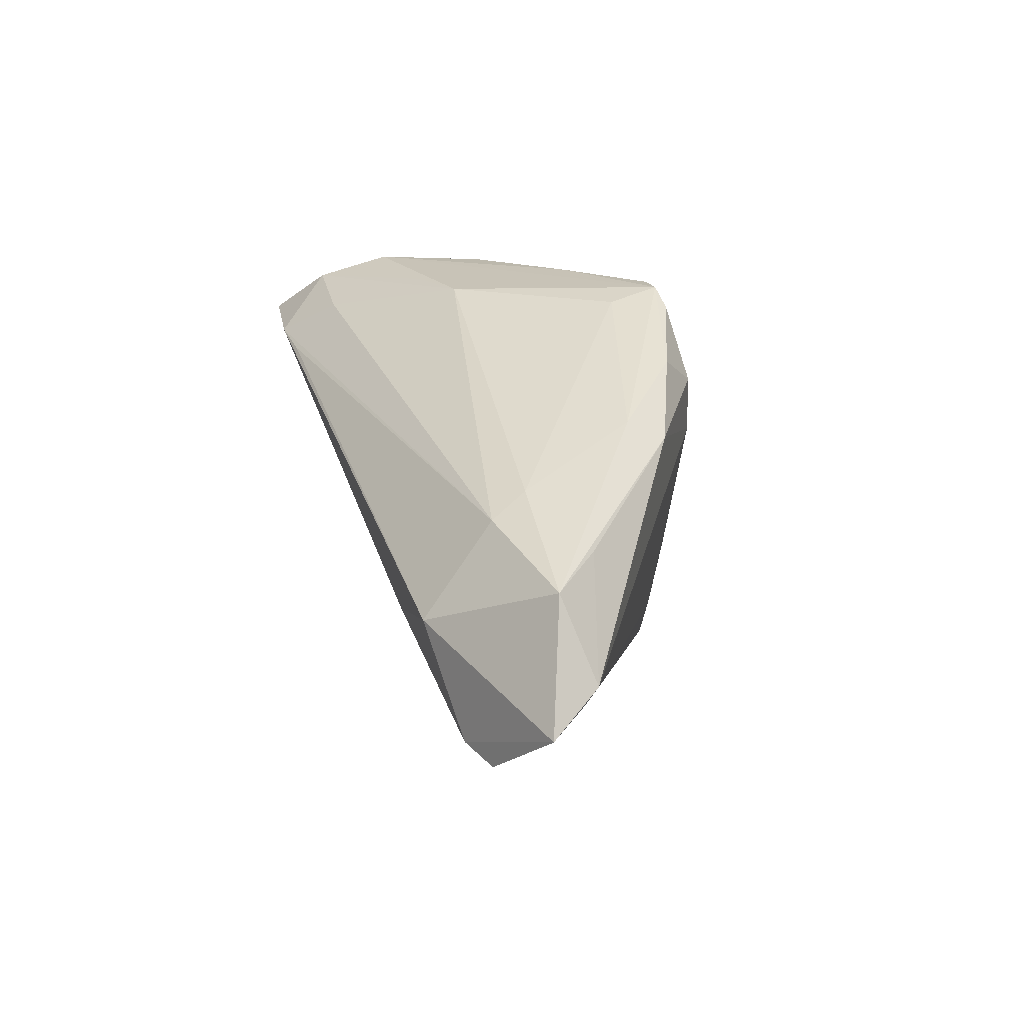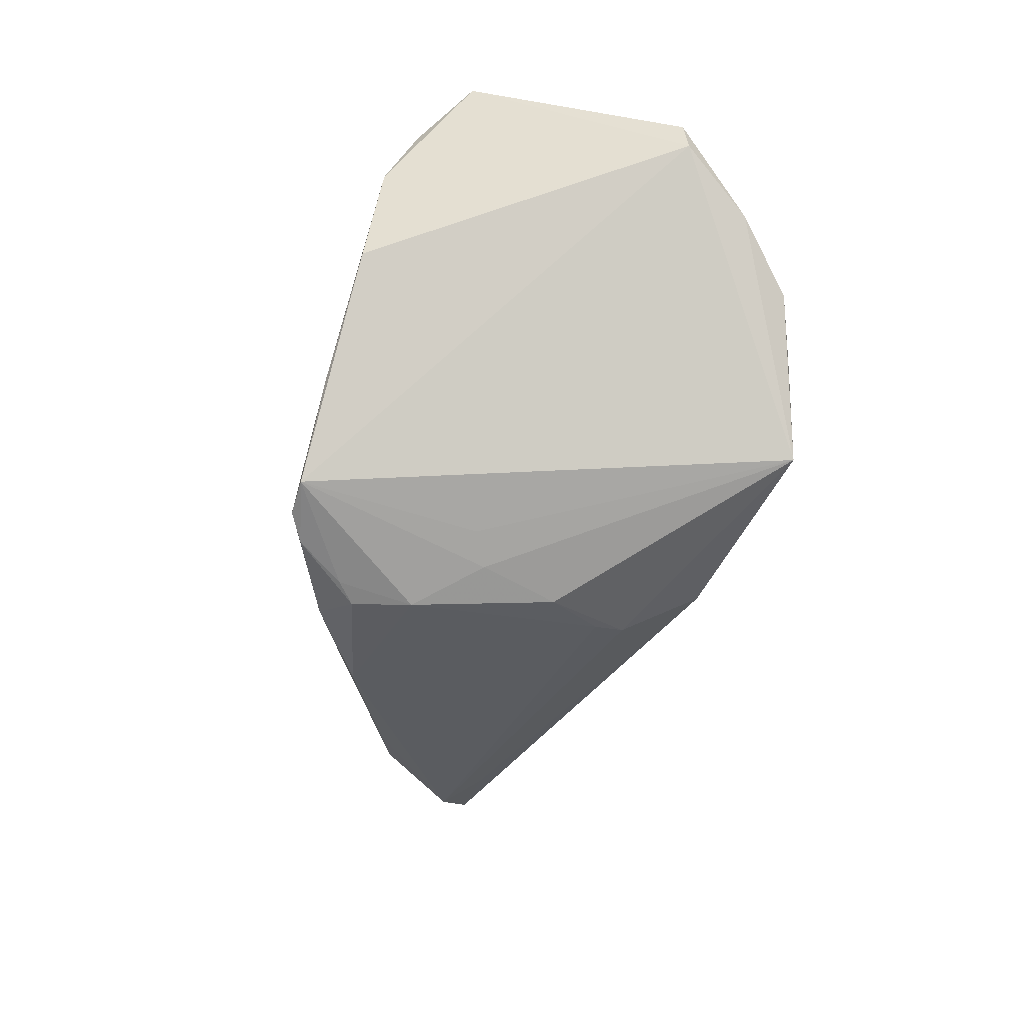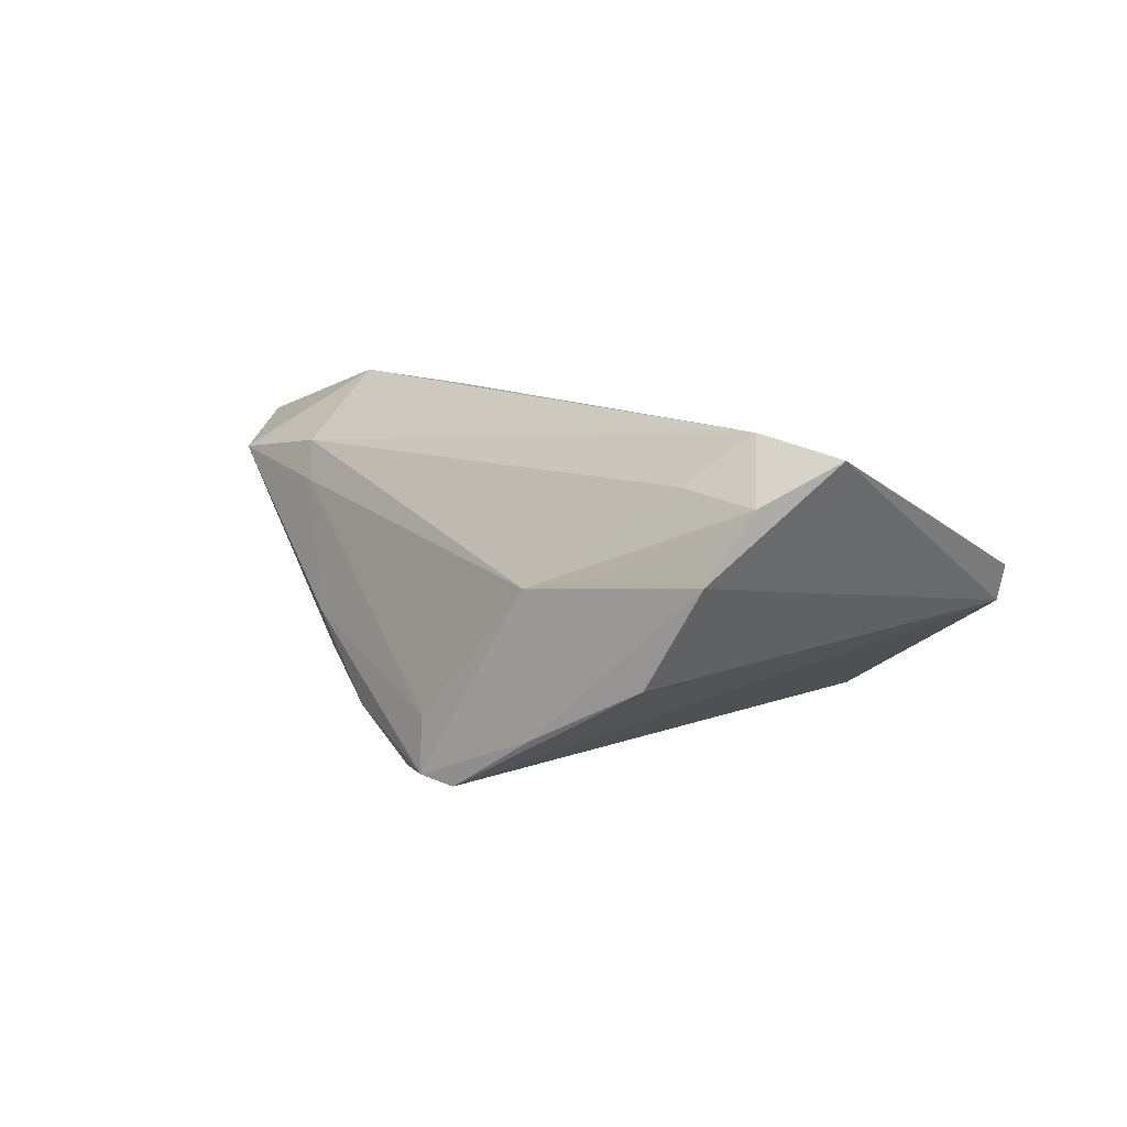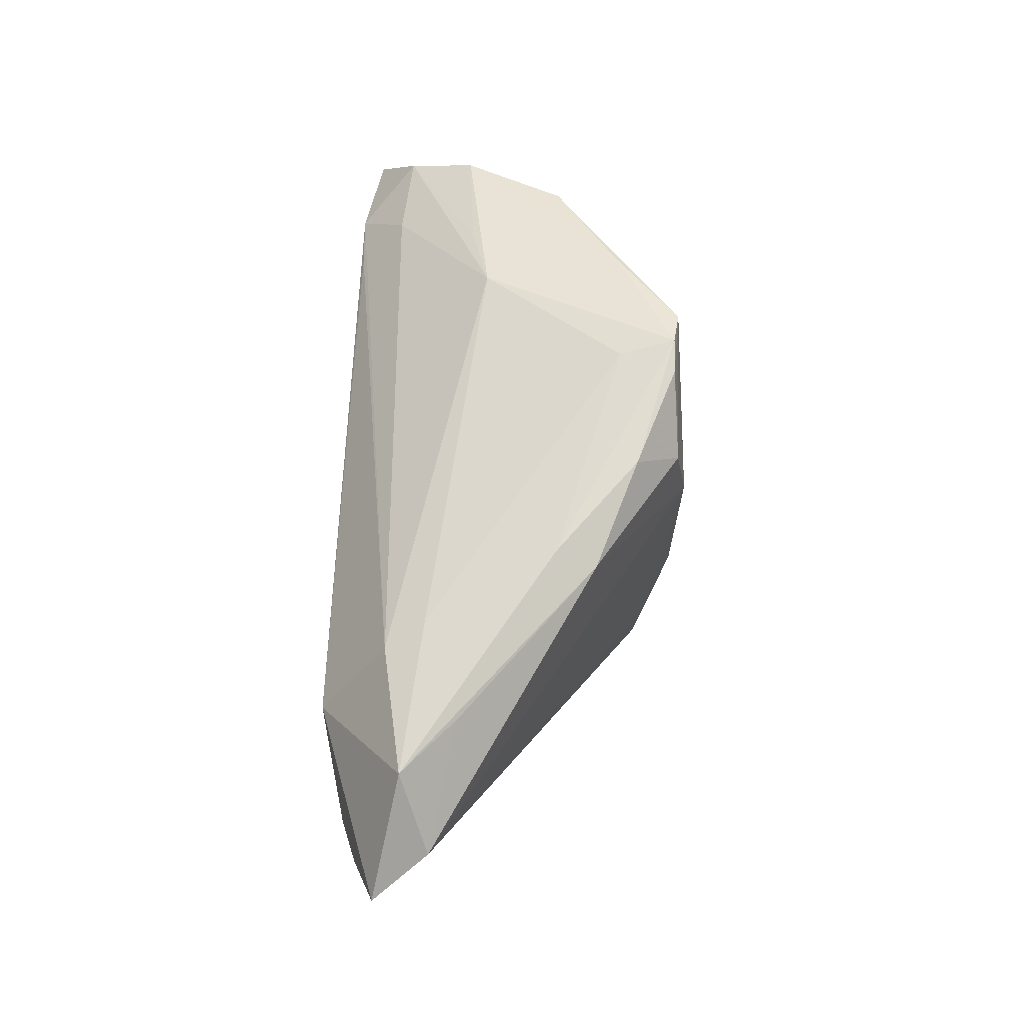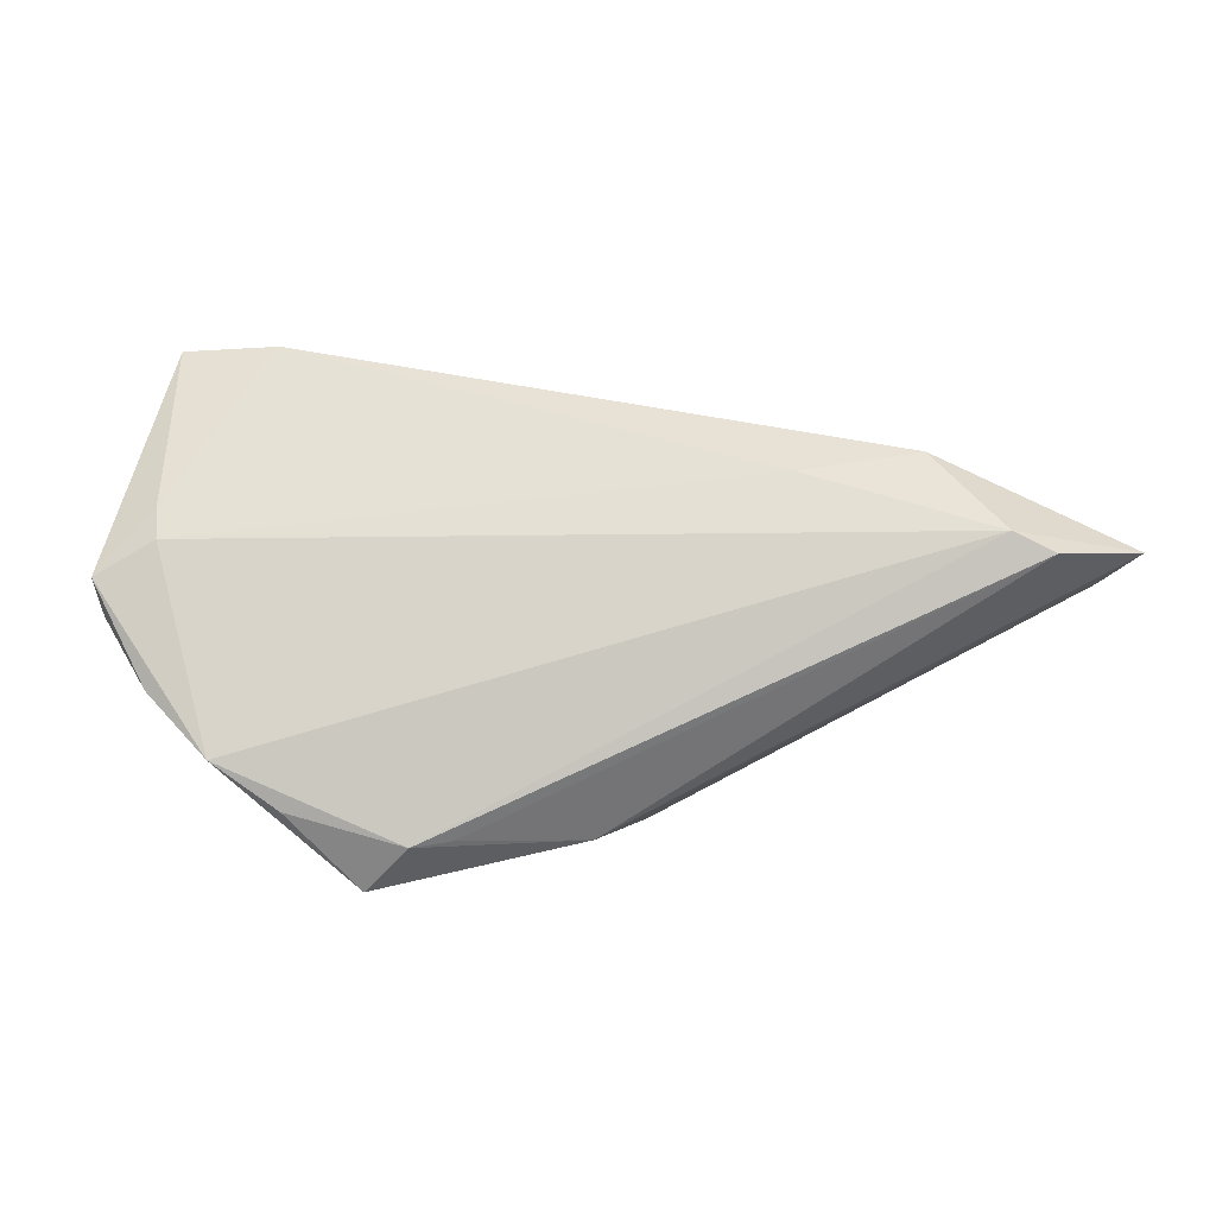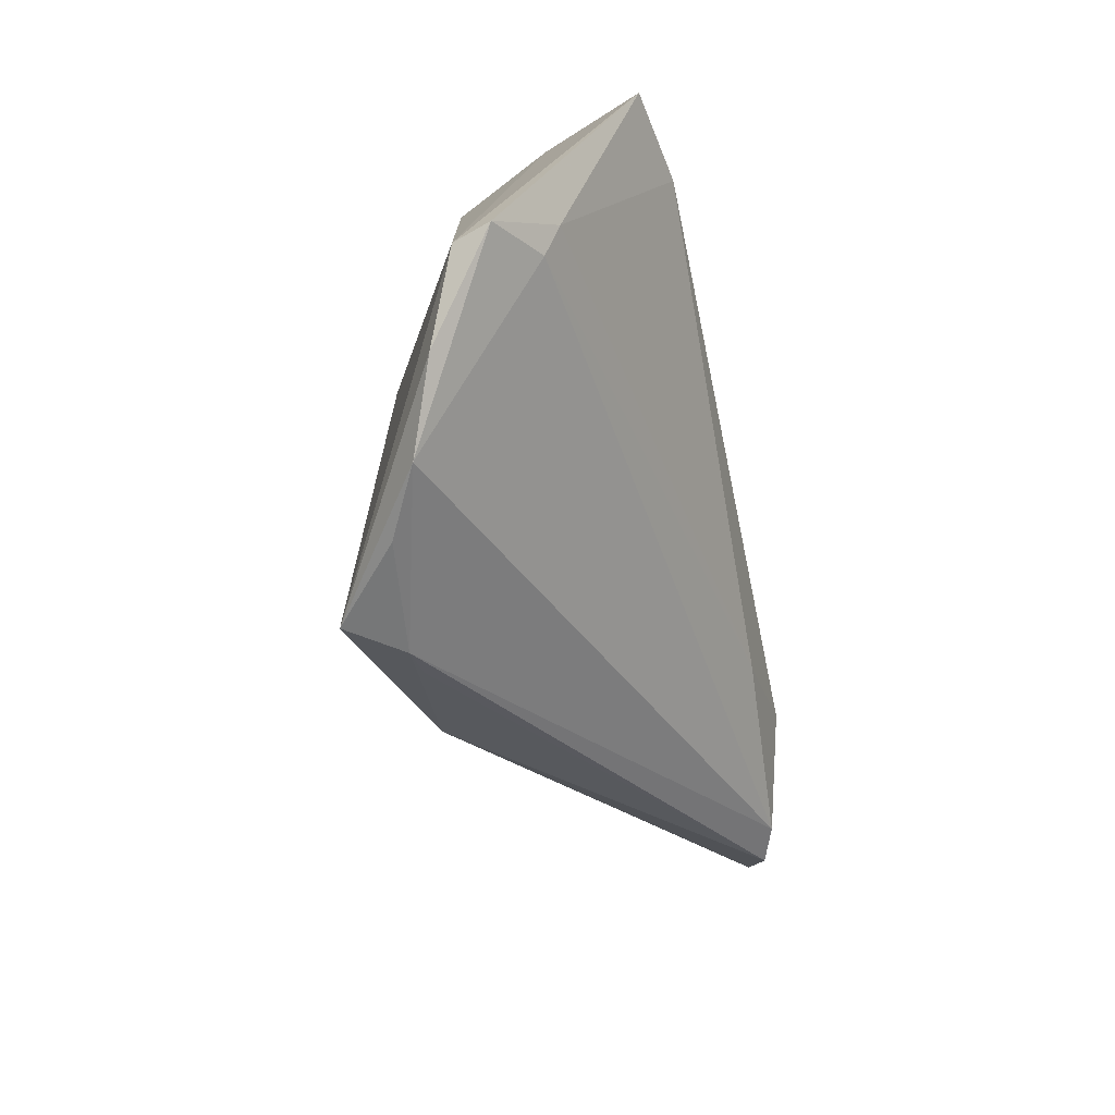
<metadata>
{"format":"obj","ext":"obj","renderer":"f3d","projection":"perspective","resolution":1024,"background":"white","views":[{"elev":14.6,"azim":71.3,"up":"+Y"},{"elev":-66.1,"azim":-107.7,"up":"+Z"},{"elev":11.8,"azim":-145.6,"up":"+Z"},{"elev":42.1,"azim":91.9,"up":"+Y"},{"elev":-58.9,"azim":-1.5,"up":"+Y"},{"elev":-42.5,"azim":-77.5,"up":"+Y"}]}
</metadata>
<code>
v -0.02336 0.02871 0.005976
v 0.007104 0.01141 -0.02225
v -0.0006065 0.003958 -0.02158
v -0.02059 -0.0301 -0.01182
v 0.04624 -0.01674 0.0179
v -0.004661 0.02956 -0.02083
v -0.03442 -0.02661 -0.01003
v -0.004881 0.006331 -0.021
v 0.02585 0.0149 -0.01101
v 0.02568 0.01714 -0.006132
v 0.01501 0.02219 -0.01574
v 0.05695 -0.01023 0.01454
v 0.04332 0.006531 0.004915
v -0.0161 0.0301 -0.01321
v -0.05018 0.02174 0.02048
v -0.05572 -0.006231 0.00123
v 0.01953 -0.005661 0.02099
v 0.001563 -0.006186 -0.0213
v -0.03103 0.0301 -0.005244
v 0.03417 0.008584 0.01402
v 0.007428 0.0211 -0.02095
v 0.04968 0.004052 0.01134
v -0.04984 -0.003542 0.009666
v -0.05695 -0.005326 0.005665
v -0.03186 0.02435 0.01632
v 0.04137 -0.01528 0.01969
v -0.01588 -0.02911 -0.01148
v -0.03172 0.01839 0.02194
v -0.0386 0.02001 0.02225
v -0.03838 0.0301 0.007025
v 0.004909 -0.01322 -0.01797
v -0.001104 -0.02574 -0.01348
v -0.02551 -0.02953 -0.01823
v -0.04235 -0.02349 -0.005774
v 0.03361 -0.002792 0.02225
v -0.05035 0.0004747 0.01147
v -0.0139 0.02847 0.003672
v 0.009986 0.01871 -0.02099
v 0.004851 -0.01697 -0.01688
v 0.0001175 0.02951 -0.02022
v 0.04757 -0.01005 0.007314
v 0.001136 0.02796 -0.01354
v 0.0323 0.01128 0.009304
v 0.003768 0.02739 -0.02026
v 0.05334 -0.005915 0.008027
v -0.04993 -0.01567 -0.002318
v -0.04267 0.02717 0.01535
f 16 6 33
f 24 15 16
f 12 26 5
f 24 34 23
f 23 34 26
f 12 5 32
f 3 18 33
f 6 16 19
f 24 16 46
f 46 34 24
f 46 16 33
f 33 34 46
f 33 32 4
f 4 5 26
f 26 34 4
f 33 18 39
f 39 32 33
f 33 6 8
f 8 3 33
f 6 3 8
f 18 3 2
f 2 21 38
f 2 3 6
f 6 21 2
f 30 16 15
f 30 19 16
f 7 34 33
f 33 4 7
f 7 4 34
f 27 32 5
f 5 4 27
f 27 4 32
f 36 29 15
f 36 15 24
f 24 23 36
f 35 26 12
f 12 32 41
f 41 45 12
f 32 39 41
f 41 39 45
f 31 39 18
f 45 39 31
f 18 2 31
f 31 2 45
f 15 29 47
f 47 30 15
f 6 19 14
f 19 30 14
f 20 29 28
f 28 35 20
f 29 35 28
f 26 35 17
f 17 35 29
f 29 36 17
f 17 23 26
f 17 36 23
f 38 21 44
f 44 21 6
f 12 45 22
f 22 35 12
f 20 35 22
f 9 2 38
f 45 2 9
f 20 37 25
f 25 37 47
f 25 29 20
f 25 47 29
f 30 47 1
f 1 37 30
f 47 37 1
f 20 22 43
f 43 37 20
f 42 37 43
f 43 22 10
f 10 42 43
f 40 14 30
f 30 37 40
f 6 14 40
f 40 37 42
f 40 44 6
f 40 42 10
f 11 40 10
f 44 40 11
f 10 22 11
f 22 9 11
f 38 44 11
f 11 9 38
f 13 22 45
f 45 9 13
f 13 9 22

</code>
